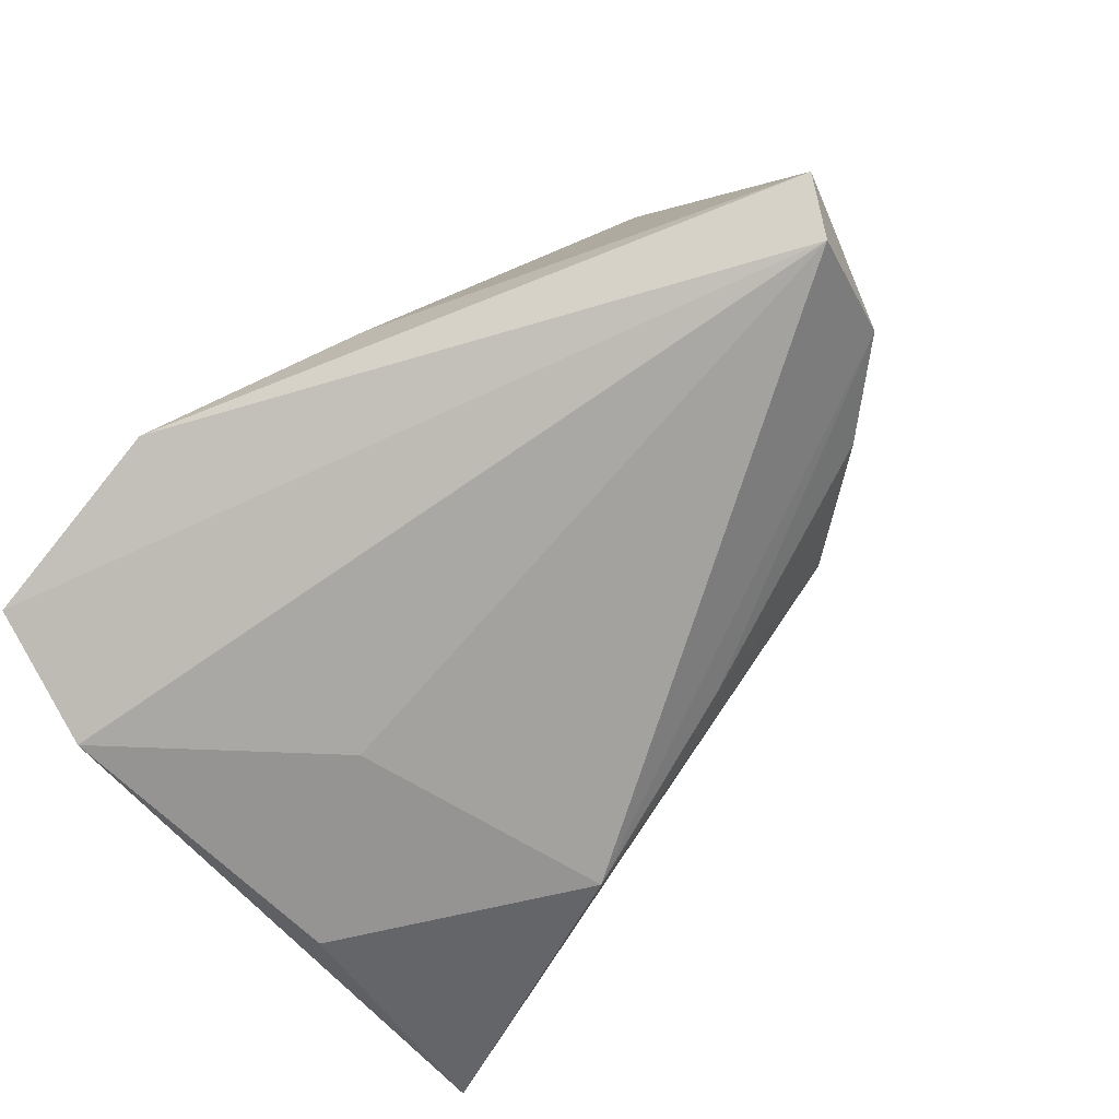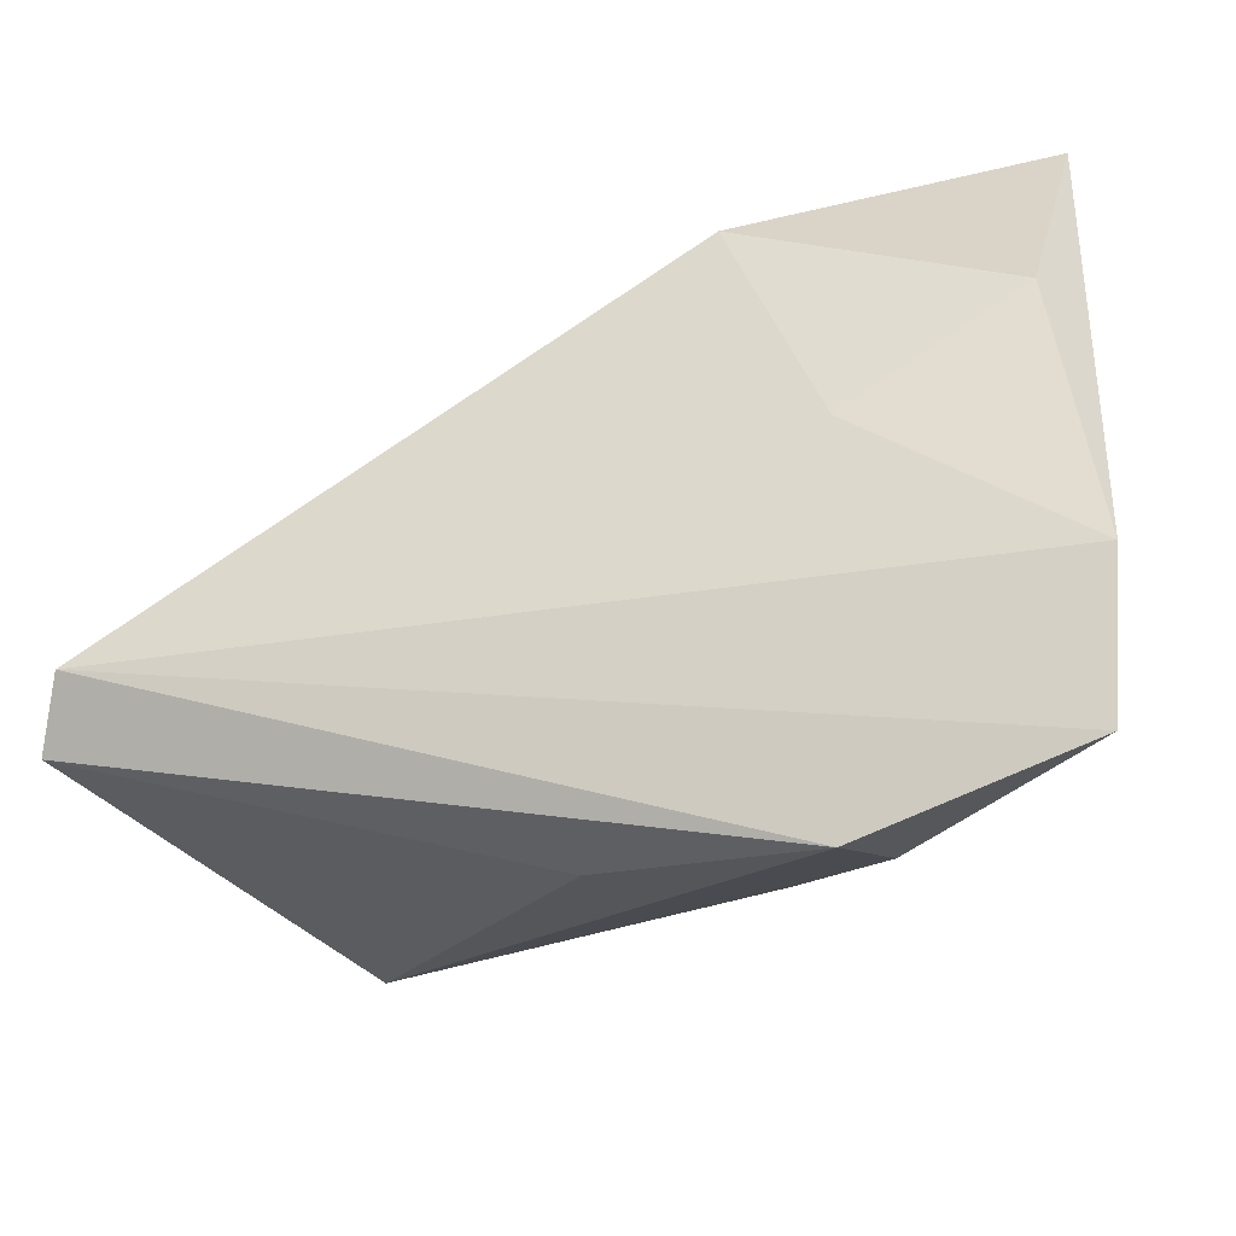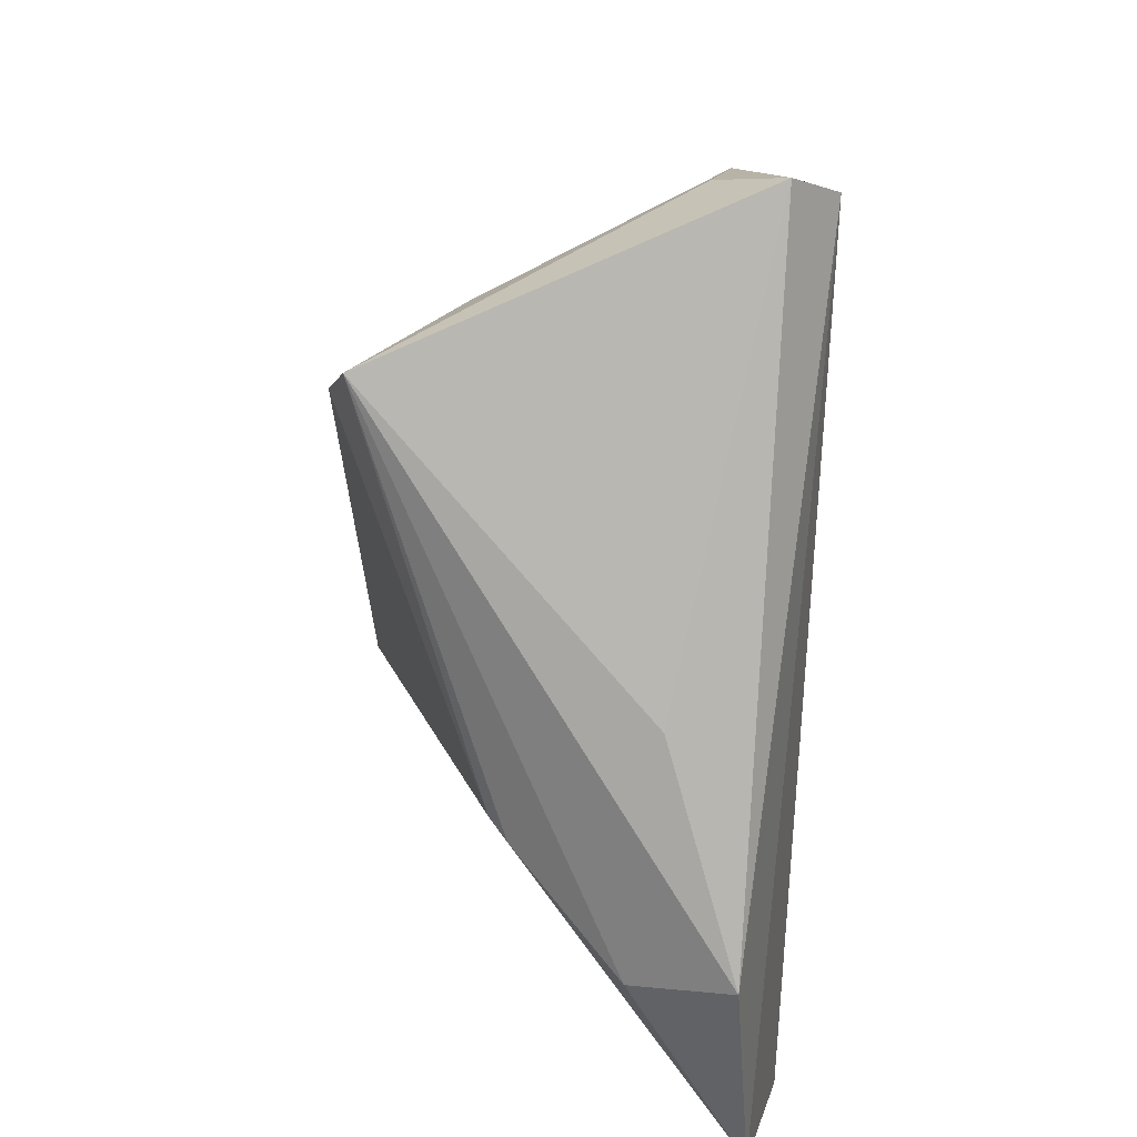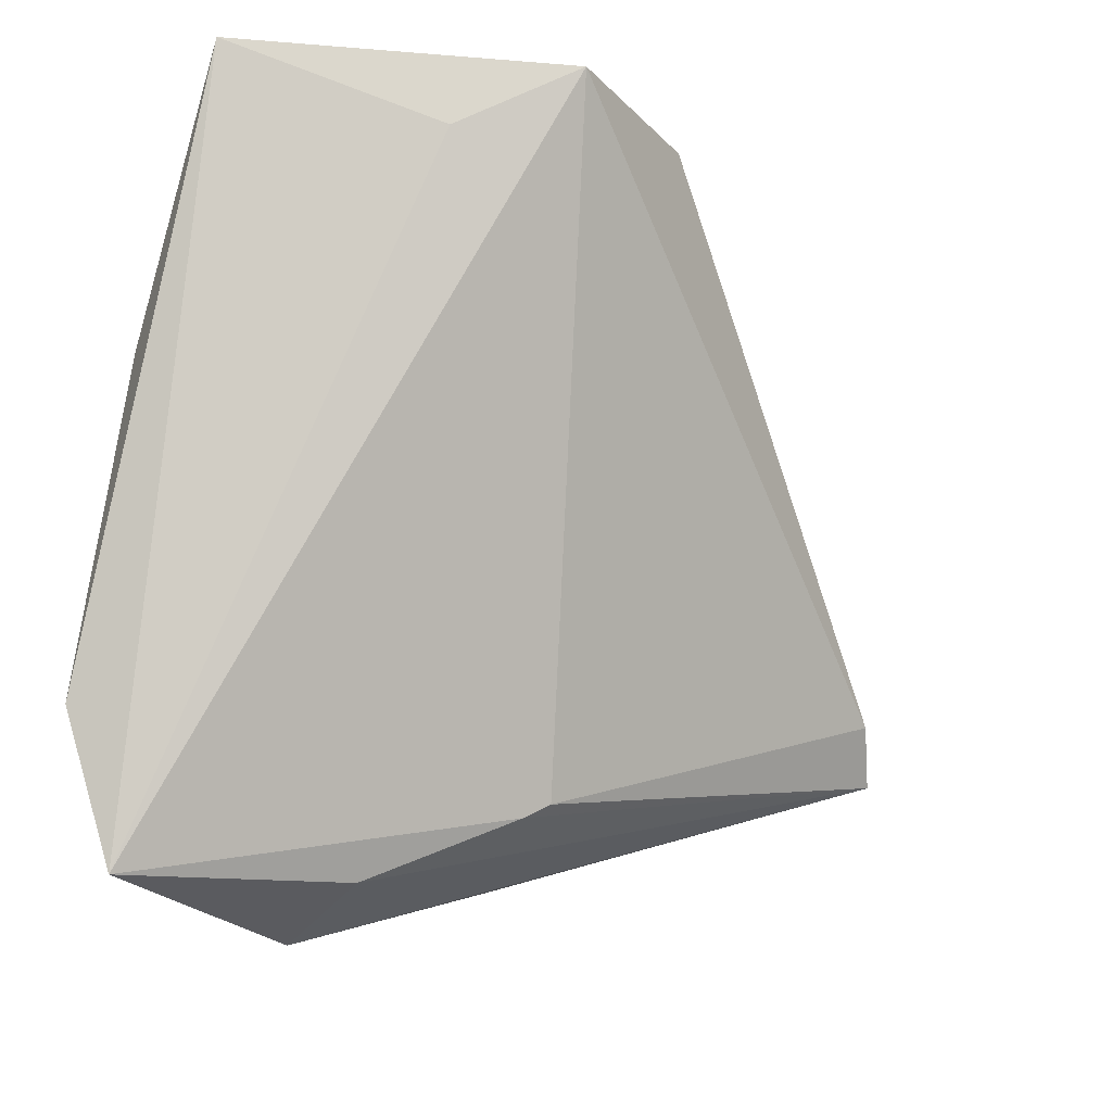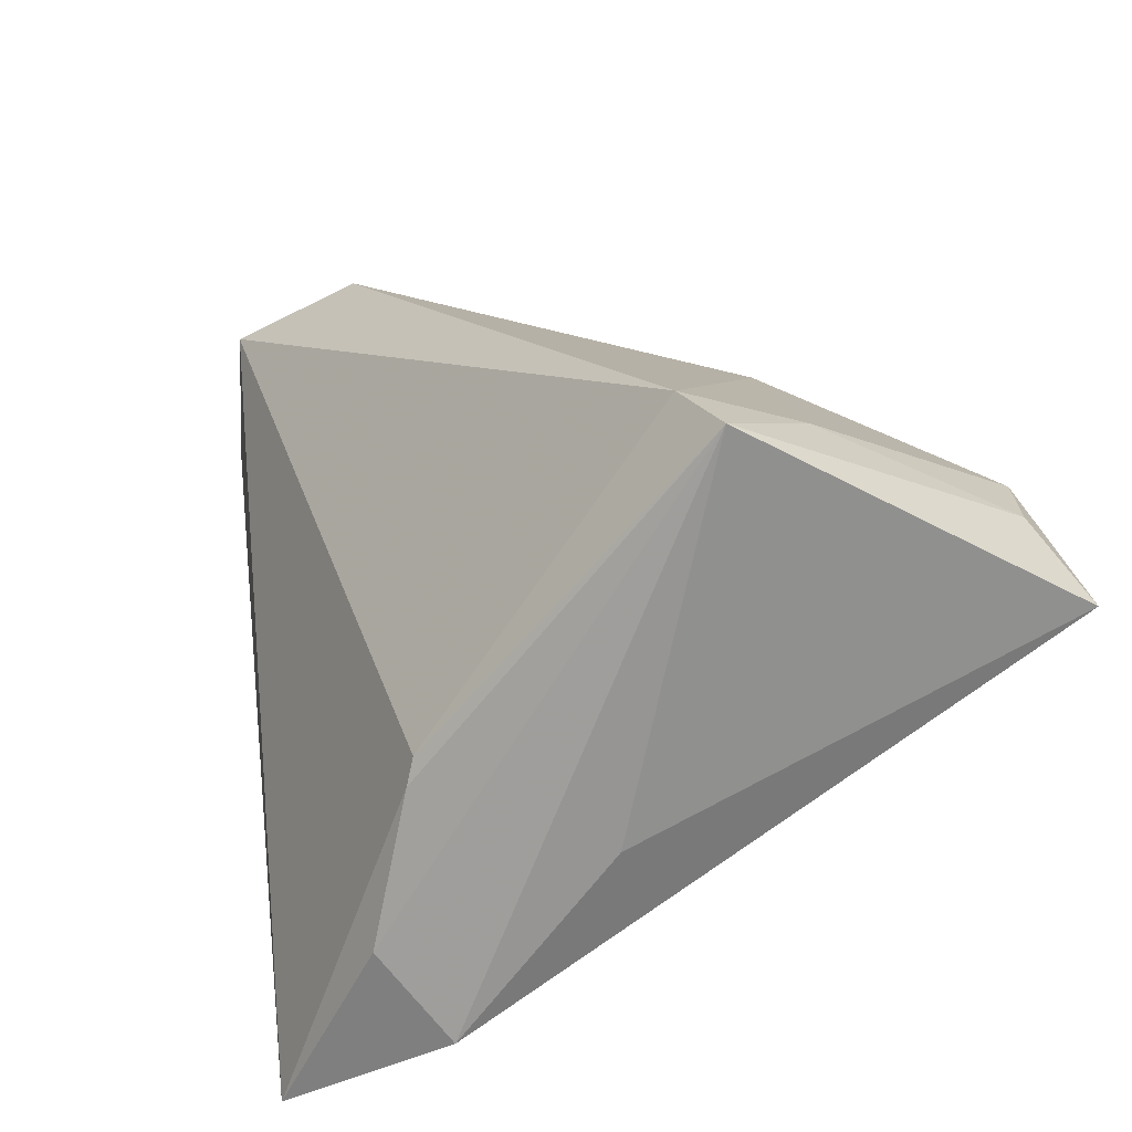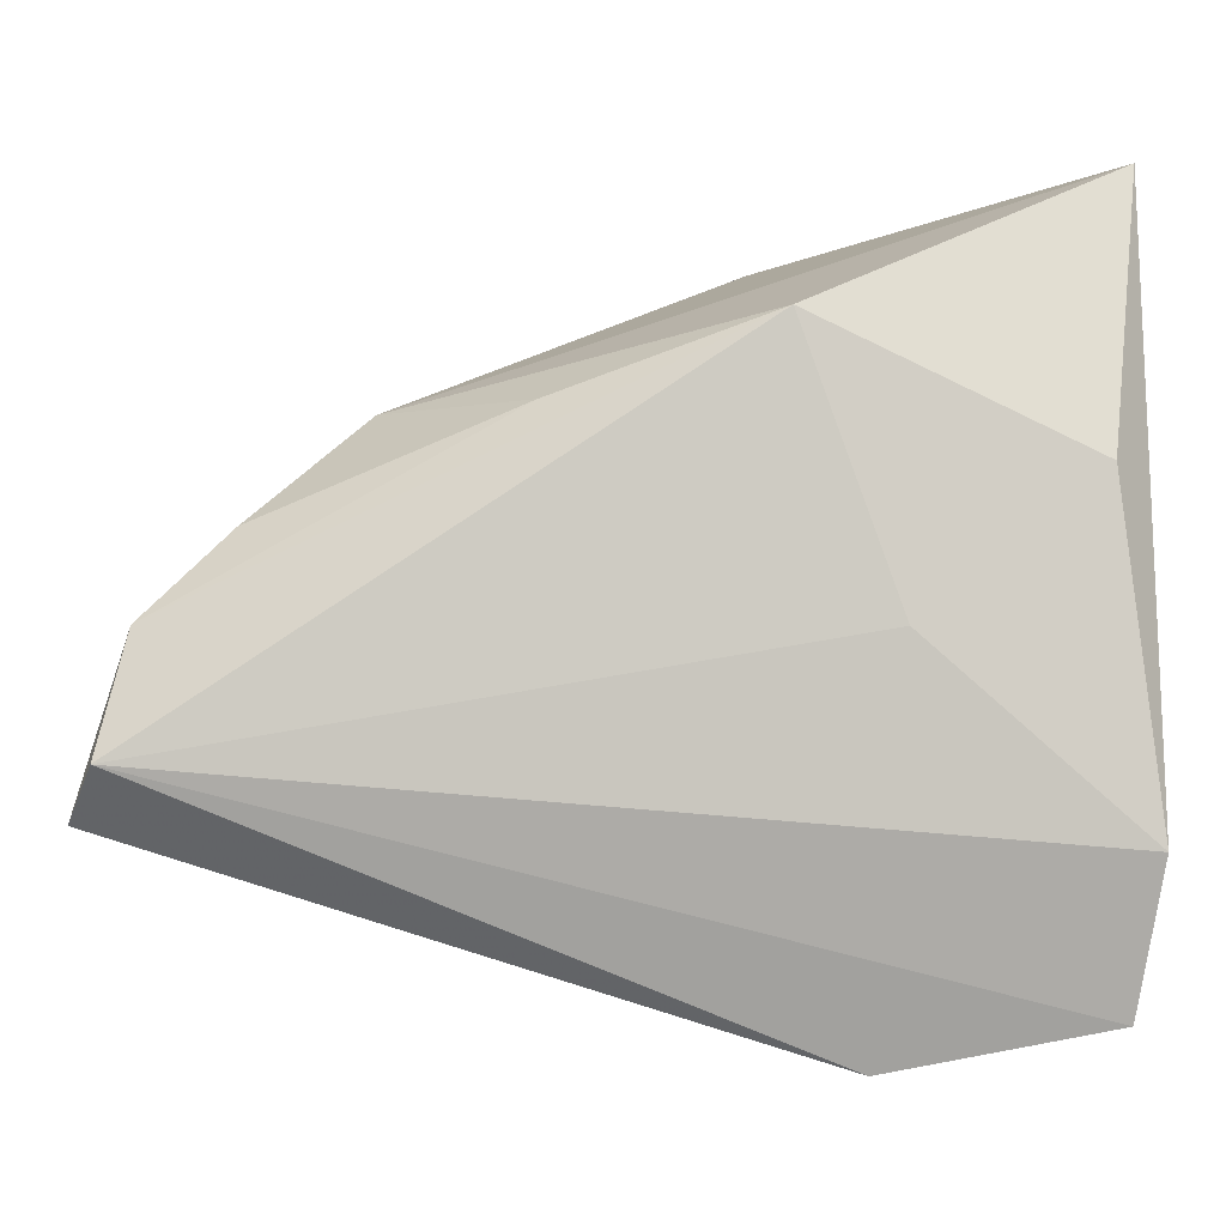
<metadata>
{"format":"obj","ext":"obj","renderer":"f3d","projection":"perspective","resolution":1024,"background":"white","views":[{"elev":-75.0,"azim":39.1,"up":"+Z"},{"elev":-39.2,"azim":-163.6,"up":"+Y"},{"elev":-63.8,"azim":88.0,"up":"+Y"},{"elev":-13.8,"azim":-58.3,"up":"+Y"},{"elev":-51.6,"azim":31.9,"up":"+Y"},{"elev":-0.9,"azim":-179.7,"up":"+Y"}]}
</metadata>
<code>
v 0.05841 -0.01953 -0.01516
v -0.02136 -0.03802 -0.002488
v -0.01079 0.02998 -0.01837
v 0.05519 -0.01343 -0.02071
v -0.007129 -0.02935 0.01187
v -0.009266 -0.03088 0.009799
v -0.008345 0.03918 0.02863
v -0.02153 -0.0004501 -0.02071
v 0.05322 -0.0002635 -0.01087
v 0.007154 -0.0362 -0.005196
v -0.04151 0.01526 -0.01728
v -0.04564 -0.02161 -0.02071
v -0.04564 0.04585 -0.004405
v 0.03427 -0.01673 0.02897
v 0.04338 0.00953 -0.006948
v 0.0549 -0.00985 -0.00822
v 0.04218 -0.01154 0.01513
v 0.01355 0.02157 -0.01279
v 0.03852 -0.02305 0.02702
v -0.02618 0.0424 0.02787
v -0.01824 -0.04359 -0.01364
v -0.03364 0.03596 0.01631
v -0.04308 -0.03843 -0.01639
v 0.03058 0.02133 0.002629
f 20 7 13
f 13 3 11
f 13 7 24
f 24 3 13
f 13 23 22
f 22 20 13
f 23 20 22
f 7 20 14
f 19 17 14
f 14 5 19
f 20 5 14
f 14 24 7
f 17 24 14
f 1 19 10
f 10 21 1
f 19 21 10
f 12 23 13
f 13 11 12
f 23 12 4
f 1 21 4
f 4 21 23
f 1 4 9
f 9 24 17
f 15 24 9
f 9 4 3
f 3 24 18
f 18 24 15
f 18 9 3
f 15 9 18
f 23 21 2
f 2 21 19
f 8 11 3
f 8 12 11
f 3 4 8
f 8 4 12
f 16 19 1
f 1 9 16
f 16 17 19
f 16 9 17
f 23 2 6
f 6 20 23
f 6 5 20
f 19 5 6
f 6 2 19

</code>
